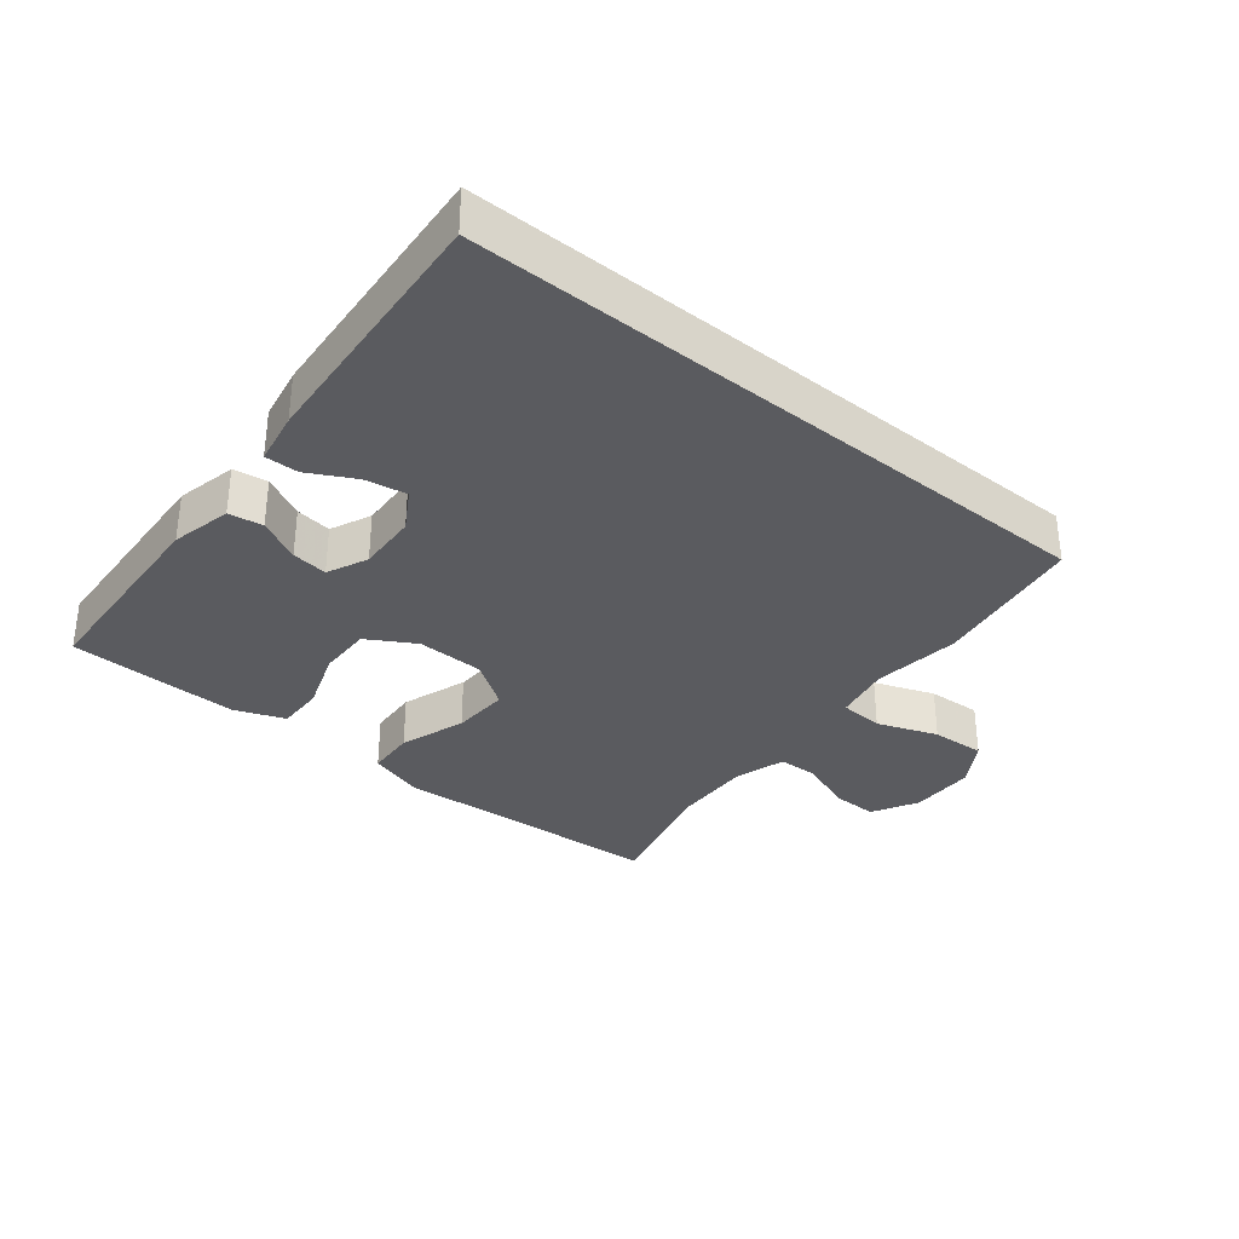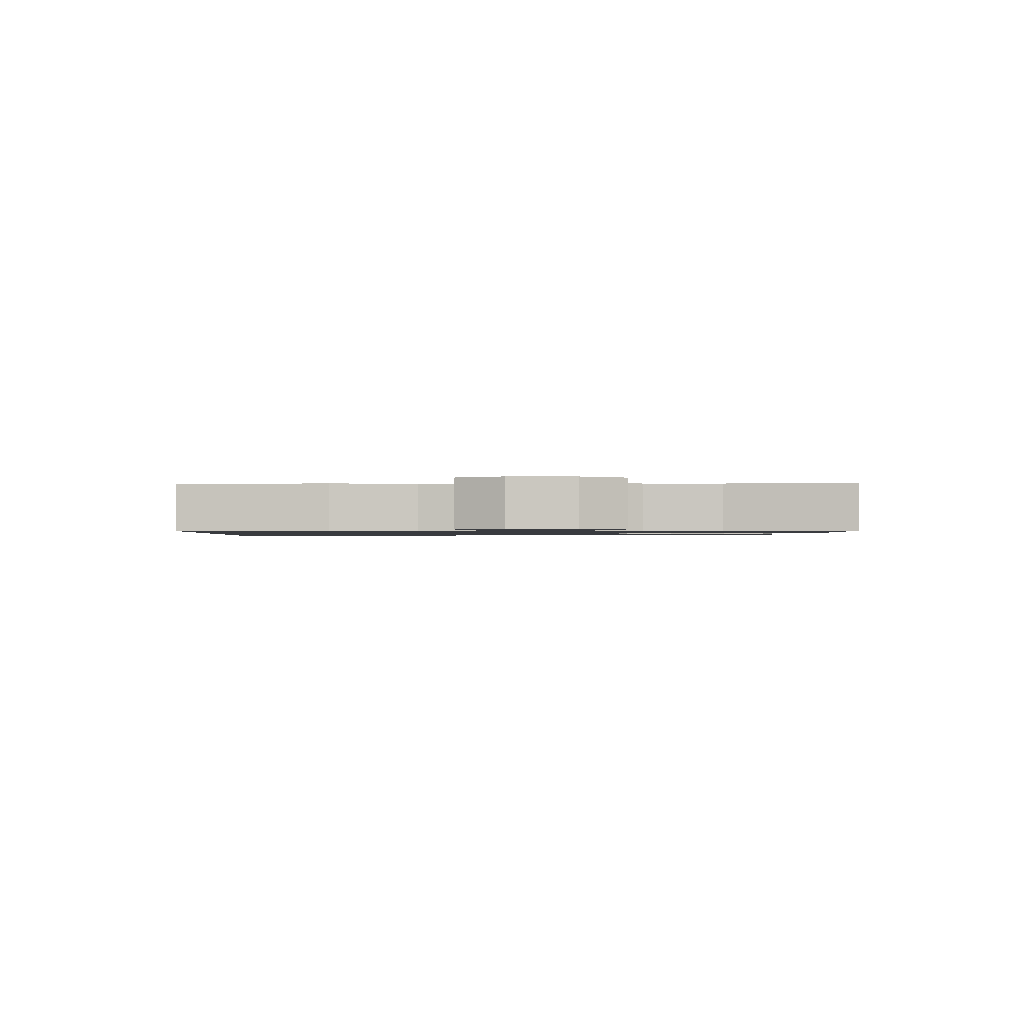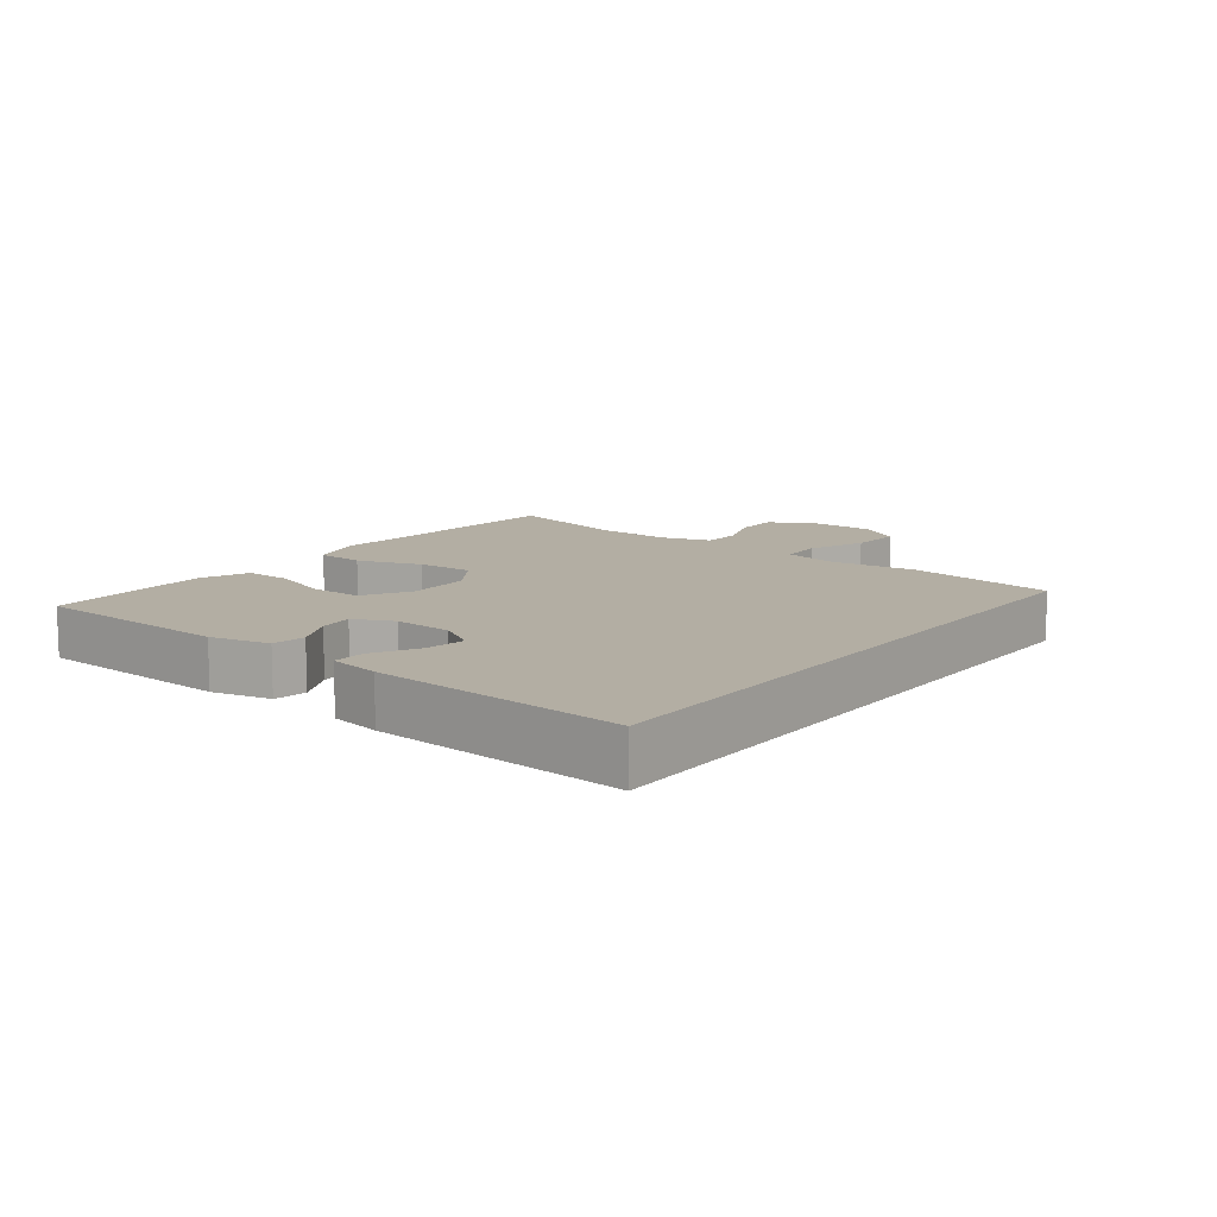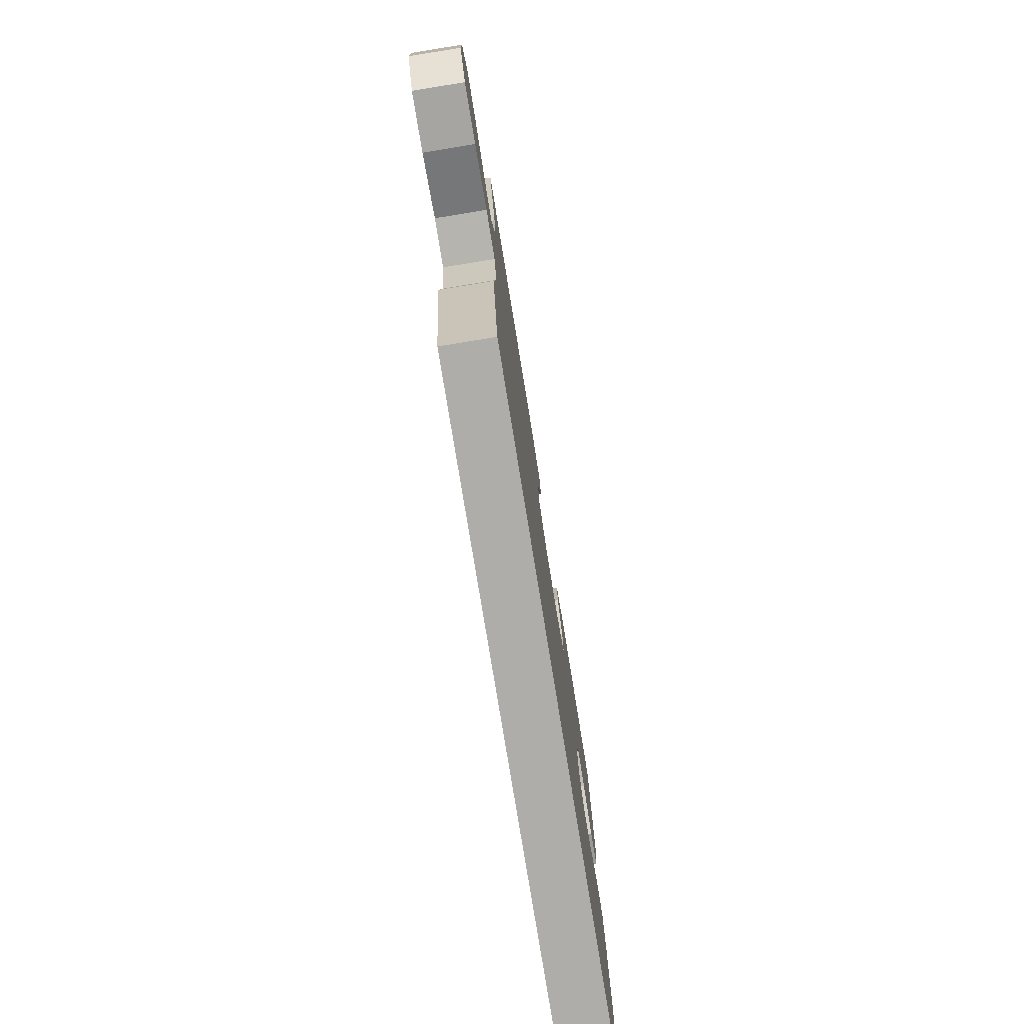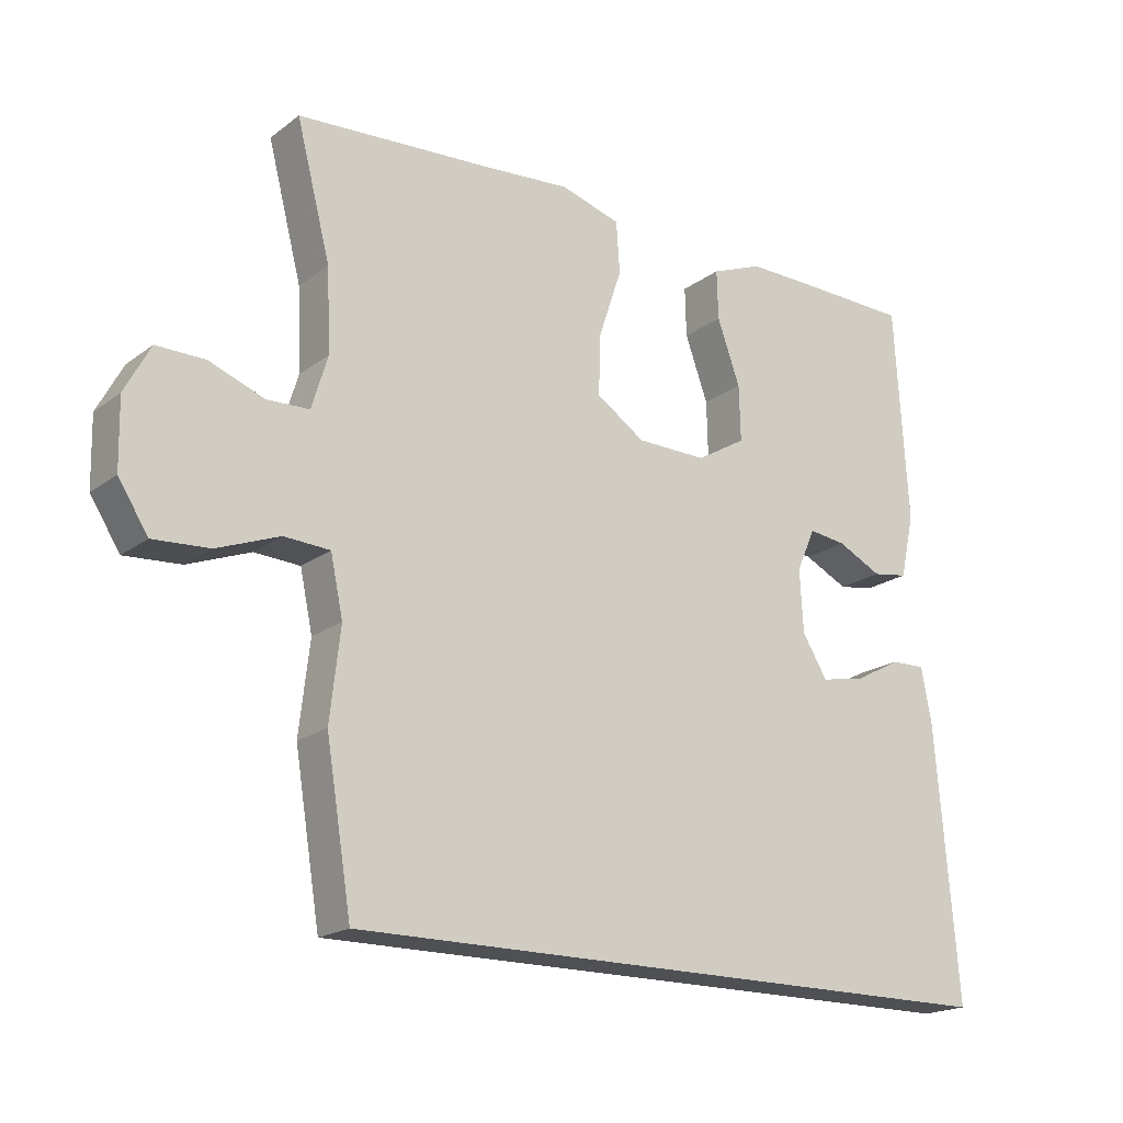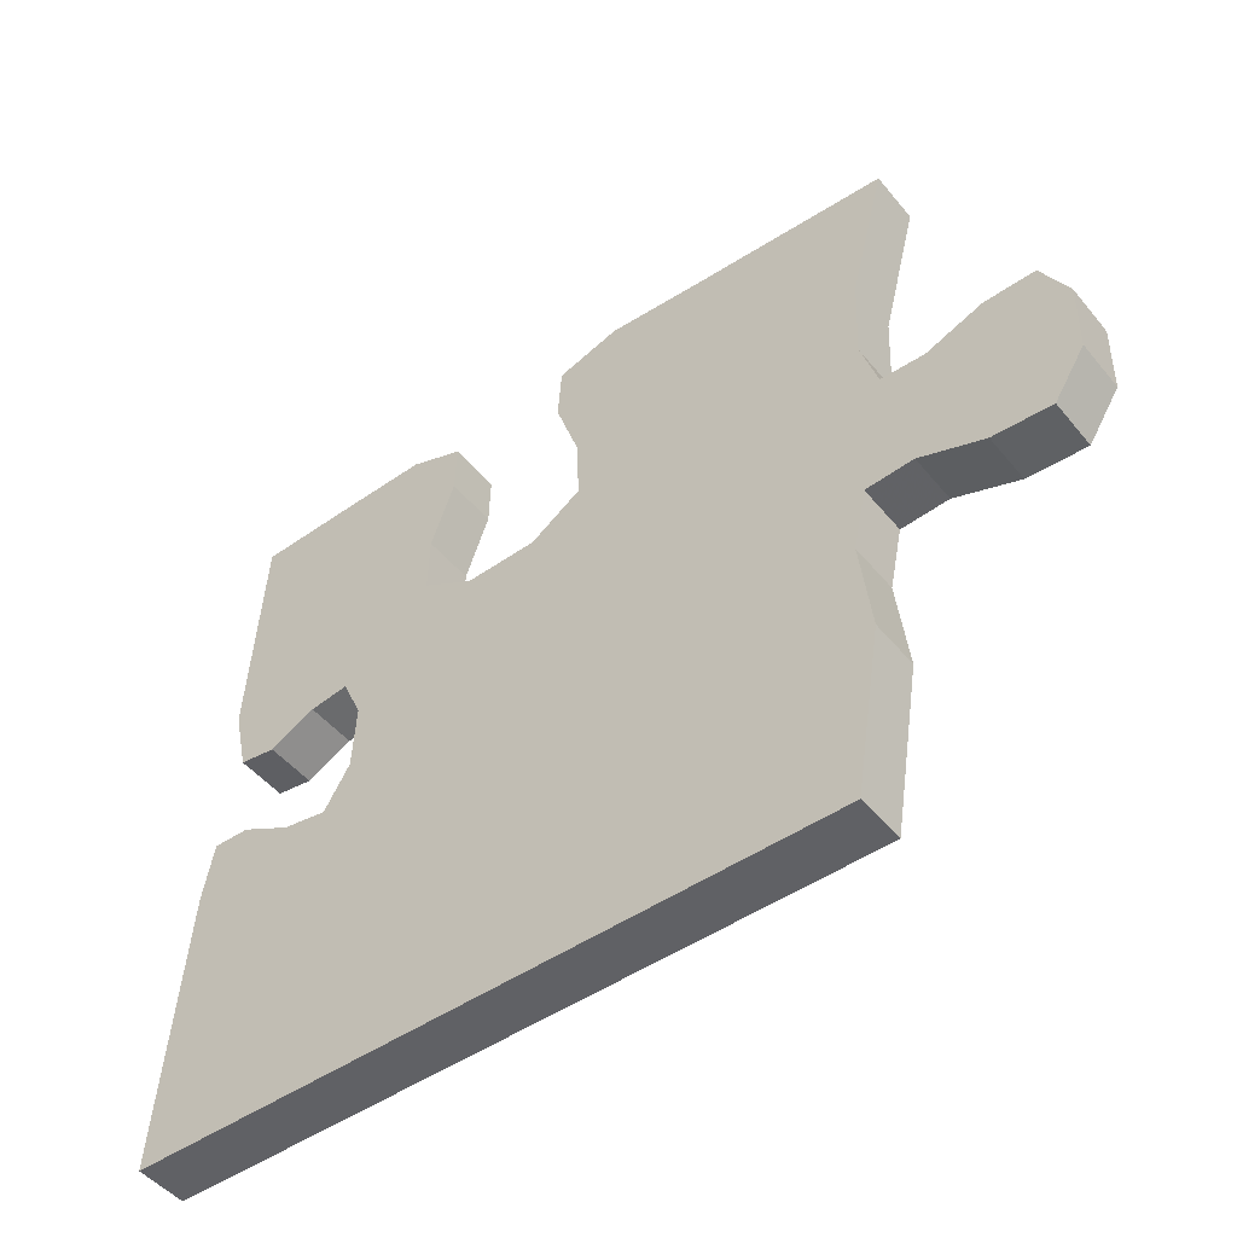
<metadata>
{"format":"obj","ext":"obj","renderer":"f3d","projection":"perspective","resolution":1024,"background":"white","views":[{"elev":-33.5,"azim":140.7,"up":"+Y"},{"elev":-1.1,"azim":-92.5,"up":"+Y"},{"elev":11.0,"azim":127.1,"up":"+Y"},{"elev":-77.2,"azim":-80.8,"up":"+Z"},{"elev":-19.0,"azim":-36.2,"up":"+Z"},{"elev":-48.3,"azim":-142.5,"up":"+Z"}]}
</metadata>
<code>
v 0.572 0.07 -0.5
v -0.394 0.07 -0.5
v -0.431 0.07 -0.272
v -0.416 0.07 -0.141
v -0.434 0.07 -0.056
v -0.5 0.07 -0.052
v -0.59 0.07 -0.086
v -0.671 0.07 -0.091
v -0.714 0.07 -0.024
v -0.716 0.07 0.075
v -0.679 0.07 0.144
v -0.609 0.07 0.143
v -0.53 0.07 0.113
v -0.469 0.07 0.115
v -0.446 0.07 0.191
v -0.451 0.07 0.309
v -0.5 0.07 0.5
v -0.225 0.07 0.517
v -0.092 0.07 0.527
v -0.006 0.07 0.501
v -0.001 0.07 0.427
v -0.034 0.07 0.328
v -0.037 0.07 0.241
v 0.033 0.07 0.194
v 0.134 0.07 0.192
v 0.205 0.07 0.234
v 0.203 0.07 0.314
v 0.17 0.07 0.406
v 0.168 0.07 0.477
v 0.242 0.07 0.506
v 0.358 0.07 0.504
v 0.5 0.07 0.5
v 0.519 0.07 0.19
v 0.499 0.07 0.099
v 0.448 0.07 0.091
v 0.384 0.07 0.123
v 0.33 0.07 0.13
v 0.303 0.07 0.069
v 0.308 0.07 -0.021
v 0.344 0.07 -0.08
v 0.406 0.07 -0.069
v 0.475 0.07 -0.032
v 0.525 0.07 -0.031
v 0.54 0.07 -0.11
v 0.572 0 -0.5
v -0.394 0 -0.5
v -0.431 0 -0.272
v -0.416 0 -0.141
v -0.434 0 -0.056
v -0.5 0 -0.052
v -0.59 0 -0.086
v -0.671 0 -0.091
v -0.714 0 -0.024
v -0.716 0 0.075
v -0.679 0 0.144
v -0.609 0 0.143
v -0.53 0 0.113
v -0.469 0 0.115
v -0.446 0 0.191
v -0.451 0 0.309
v -0.5 0 0.5
v -0.225 0 0.517
v -0.092 0 0.527
v -0.006 0 0.501
v -0.001 0 0.427
v -0.034 0 0.328
v -0.037 0 0.241
v 0.033 0 0.194
v 0.134 0 0.192
v 0.205 0 0.234
v 0.203 0 0.314
v 0.17 0 0.406
v 0.168 0 0.477
v 0.242 0 0.506
v 0.358 0 0.504
v 0.5 0 0.5
v 0.519 0 0.19
v 0.499 0 0.099
v 0.448 0 0.091
v 0.384 0 0.123
v 0.33 0 0.13
v 0.303 0 0.069
v 0.308 0 -0.021
v 0.344 0 -0.08
v 0.406 0 -0.069
v 0.475 0 -0.032
v 0.525 0 -0.031
v 0.54 0 -0.11
f 41 42 43 44
f 40 41 44 1
f 39 40 1 2
f 38 39 2 3
f 37 38 3 4
f 33 34 35 36
f 33 36 37
f 32 33 37
f 27 28 29 30
f 26 27 30 31
f 19 20 21 22
f 18 19 22 23
f 16 17 18 23
f 15 16 23 24
f 10 11 12 13
f 10 13 14
f 9 10 14
f 6 7 8 9
f 5 6 9 14
f 26 31 32 37
f 25 26 37 4
f 14 15 24 25
f 4 5 14 25
f 88 87 86 85
f 45 88 85 84
f 46 45 84 83
f 47 46 83 82
f 48 47 82 81
f 80 79 78 77
f 81 80 77
f 81 77 76
f 74 73 72 71
f 75 74 71 70
f 66 65 64 63
f 67 66 63 62
f 67 62 61 60
f 68 67 60 59
f 57 56 55 54
f 58 57 54
f 58 54 53
f 53 52 51 50
f 58 53 50 49
f 81 76 75 70
f 48 81 70 69
f 69 68 59 58
f 69 58 49 48
f 1 45 46 2
f 2 46 47 3
f 3 47 48 4
f 4 48 49 5
f 5 49 50 6
f 6 50 51 7
f 7 51 52 8
f 8 52 53 9
f 9 53 54 10
f 10 54 55 11
f 11 55 56 12
f 12 56 57 13
f 13 57 58 14
f 14 58 59 15
f 15 59 60 16
f 16 60 61 17
f 17 61 62 18
f 18 62 63 19
f 19 63 64 20
f 20 64 65 21
f 21 65 66 22
f 22 66 67 23
f 23 67 68 24
f 24 68 69 25
f 25 69 70 26
f 26 70 71 27
f 27 71 72 28
f 28 72 73 29
f 29 73 74 30
f 30 74 75 31
f 31 75 76 32
f 32 76 77 33
f 33 77 78 34
f 34 78 79 35
f 35 79 80 36
f 36 80 81 37
f 37 81 82 38
f 38 82 83 39
f 39 83 84 40
f 40 84 85 41
f 41 85 86 42
f 42 86 87 43
f 43 87 88 44
f 44 88 45 1

</code>
